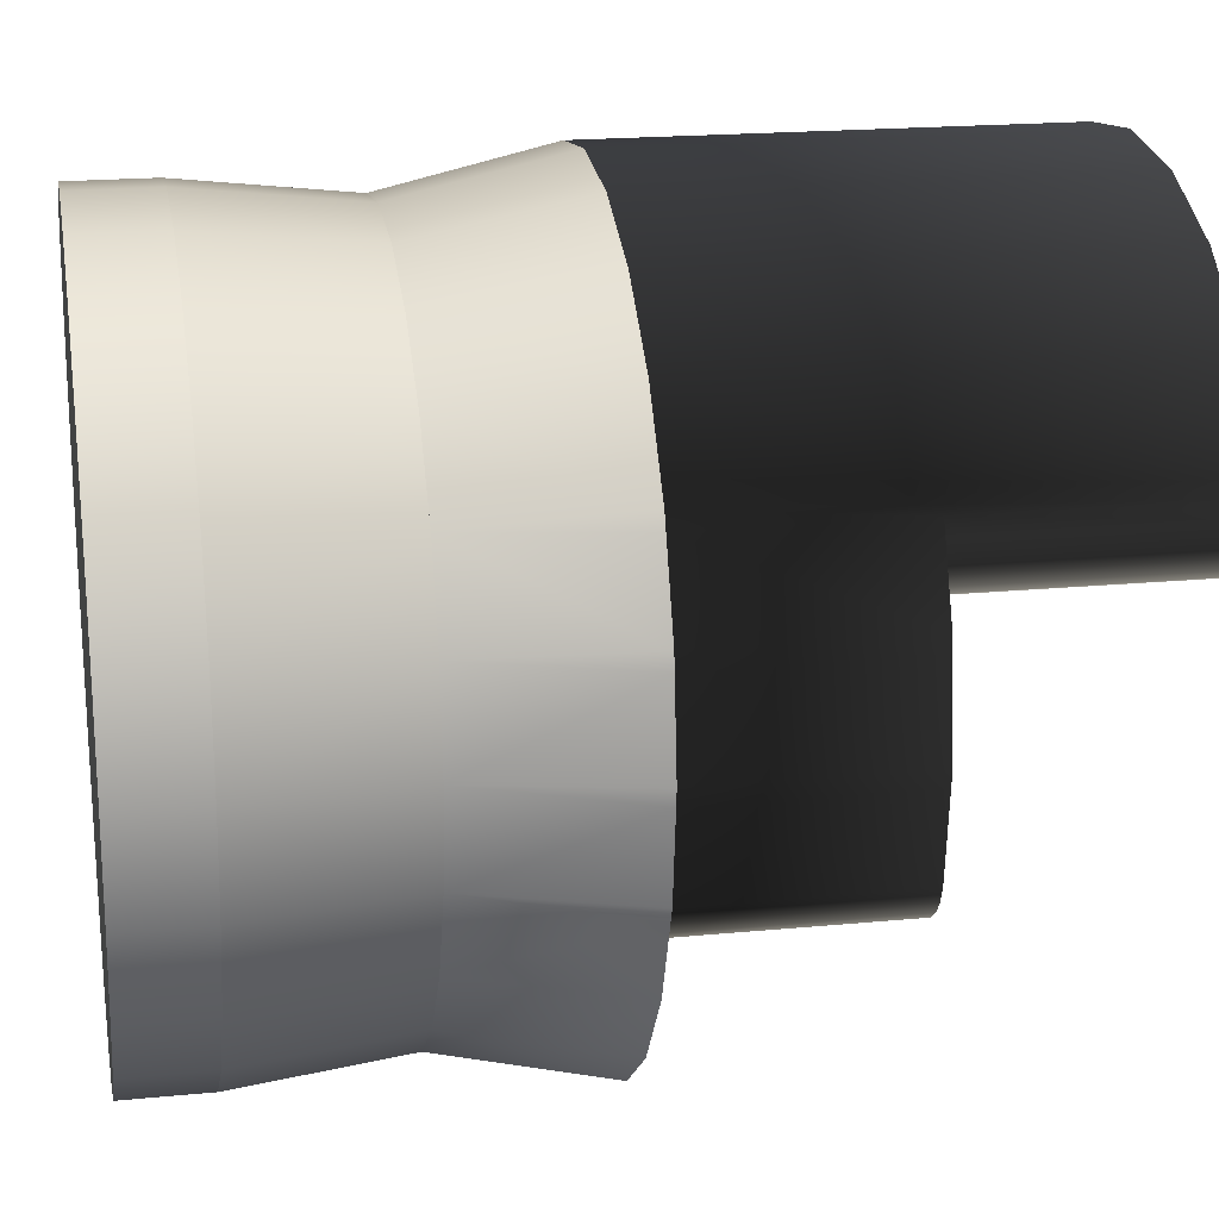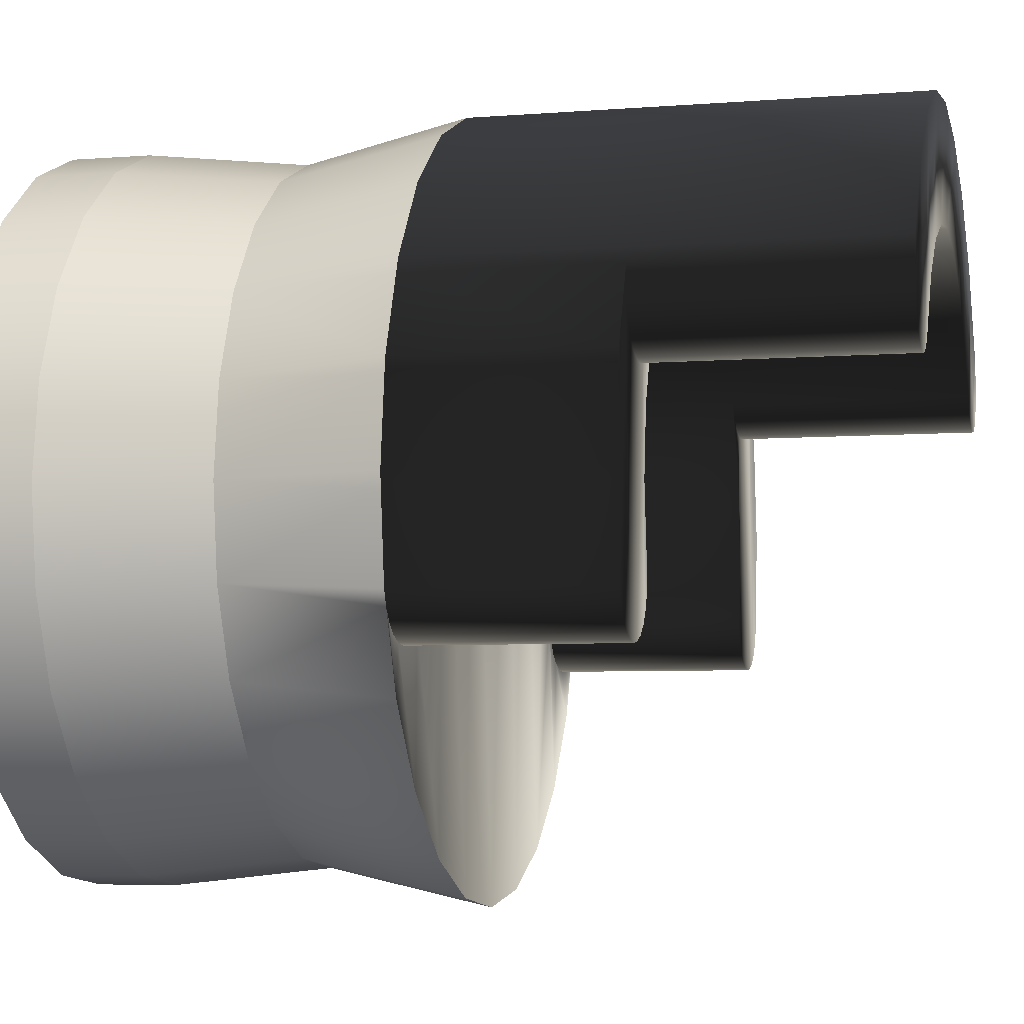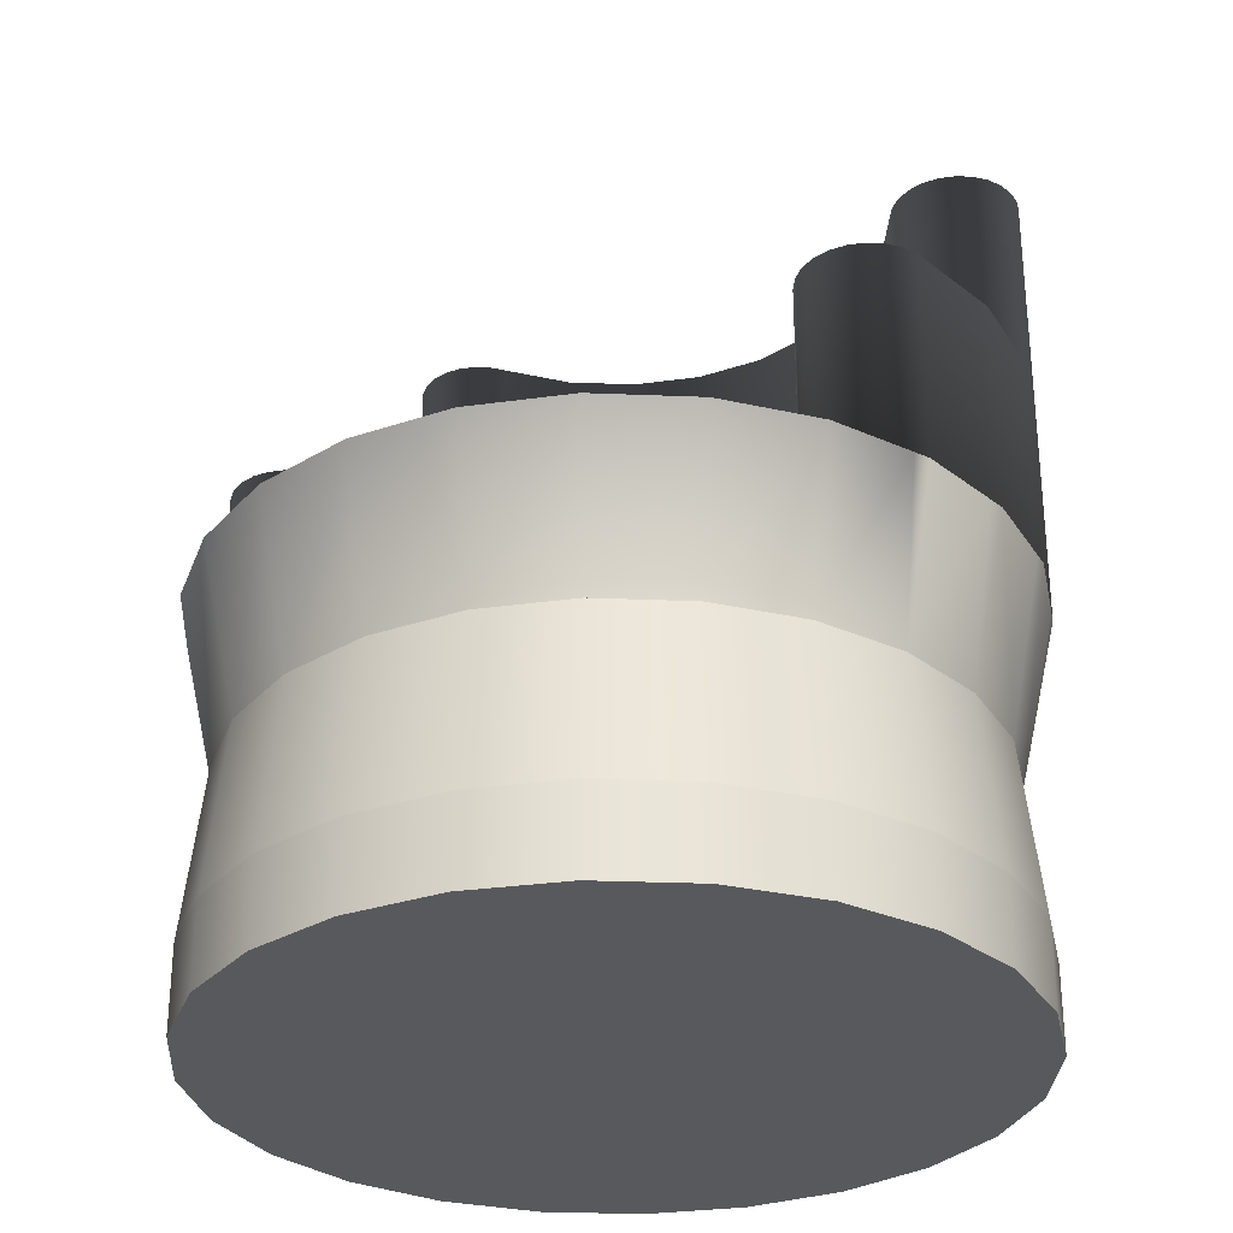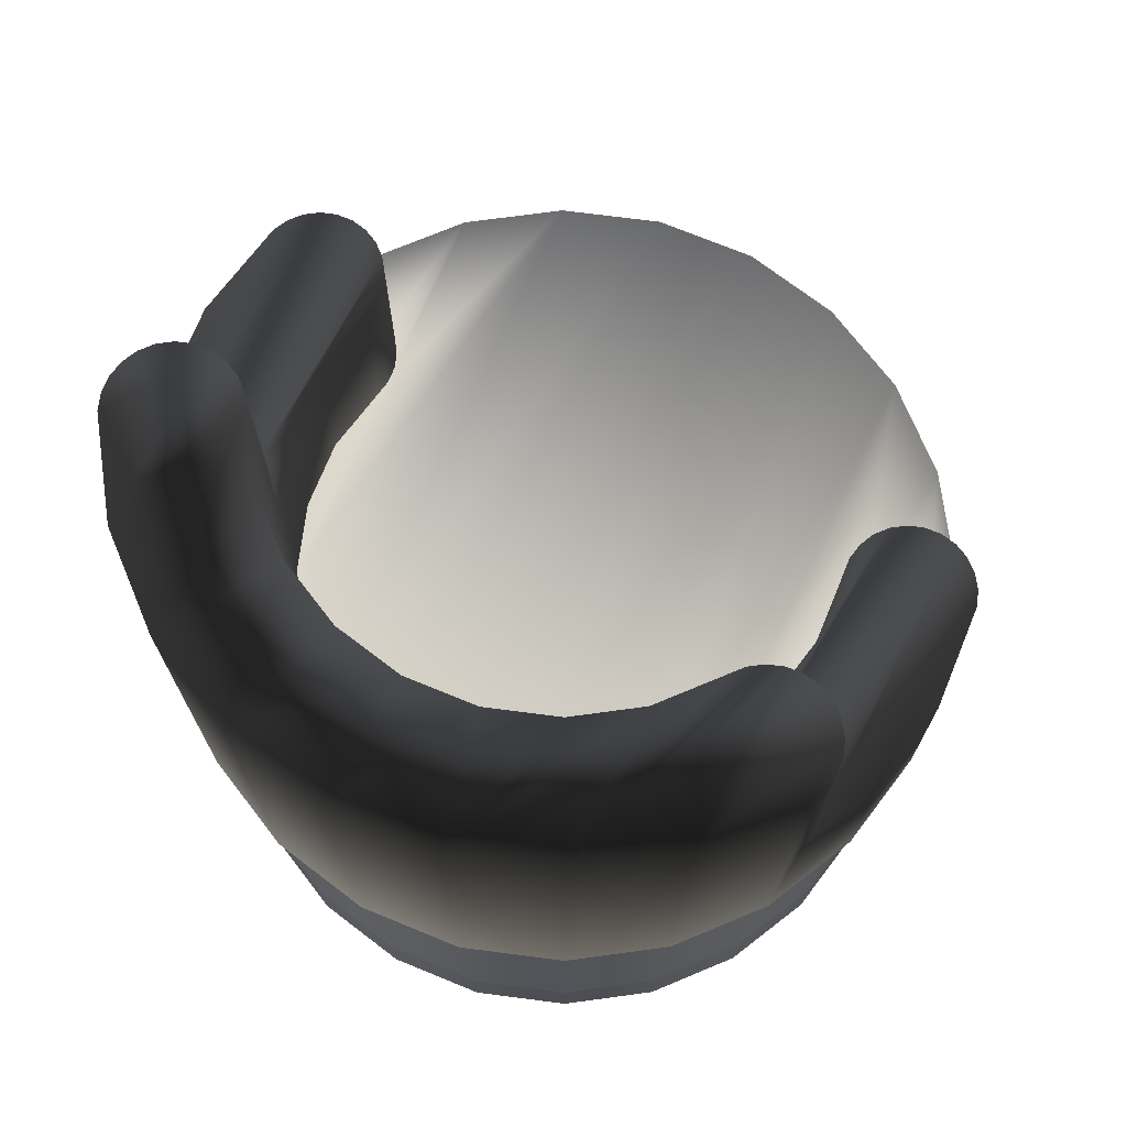
<metadata>
{"format":"obj","ext":"obj","renderer":"f3d","projection":"perspective","resolution":1024,"background":"white","views":[{"elev":19.5,"azim":79.8,"up":"+Z"},{"elev":-5.5,"azim":103.8,"up":"+Z"},{"elev":-29.9,"azim":-145.9,"up":"+Y"},{"elev":72.7,"azim":29.8,"up":"+Y"}]}
</metadata>
<code>
v 0.2137 0.2965 0.05183
v 0.2022 0.12 0.05031
v 0.2137 0.12 0.05183
v 0.2022 0.2965 0.05031
v 0.2033 0.12 -0.1209
v 0.2245 0.2965 0.05627
v 0.1966 0.2965 0.1747
v 0.1907 0.12 0.05183
v 0.214 0.12 -0.1254
v 0.1941 0.12 -0.1138
v 0.2245 0.12 0.05627
v 0.1907 0.2965 0.05183
v 0.2033 -0.0271 -0.1209
v 0.1941 -0.0271 -0.1138
v 0.2337 0.2965 0.06335
v 0.139 0.2965 0.2188
v 0.18 0.12 0.05627
v 0.189 0.12 -0.02193
v 0.2255 0.12 -0.1269
v 0.214 -0.0271 -0.1254
v 0.187 0.12 -0.1046
v 0.2337 0.12 0.06335
v 0.2408 0.2965 0.07257
v 0.1966 -0.0271 0.1747
v 0.18 0.2965 0.05627
v 0.187 -0.0271 -0.1046
v 0.2408 0.12 0.07257
v 0.2408 0.2965 0.1171
v 0.139 -0.0271 0.2188
v 0.1707 0.2965 0.06335
v 0.1707 0.12 0.06335
v 0.1826 0.12 0.02699
v 0.1826 0.12 -0.07084
v 0.2371 0.12 -0.1254
v 0.2255 -0.0271 -0.1269
v 0.1826 0.12 -0.09388
v 0.2452 0.2965 0.0833
v 0.2452 0.12 0.0833
v 0.07196 0.2965 0.2466
v 0.2408 -0.0271 0.1171
v 0.1637 0.2965 0.07257
v 0.189 -0.0271 -0.02193
v 0.1826 -0.0271 -0.07084
v 0.1826 -0.0271 -0.09388
v 0.2452 0.2965 0.1063
v 0.07196 -0.0271 0.2466
v 0.1336 0.2965 0.1117
v 0.1637 0.12 0.07257
v 0.1826 -0.0271 0.02699
v 0.181 -0.0271 -0.08236
v 0.181 0.12 -0.08236
v 0.2371 -0.0271 -0.1254
v 0.2467 0.12 0.09482
v 0.2467 0.2965 0.09482
v 0.1324 -0.2625 0.2074
v 0.1779 -0.1448 0.1559
v 0.1258 -0.1448 0.1959
v 0.06853 -0.2625 0.2338
v 0.0651 -0.1448 0.221
v -0 0.2965 0.2561
v 0.0945 0.2965 0.1417
v 0.2452 0.12 0.1063
v 0.1336 -0.0271 0.1117
v 0.1637 -0.0271 0.07257
v 0.2478 0.12 -0.1209
v 0.1872 -0.2625 -0.2092
v 0.1258 -0.1448 -0.2398
v 0.1779 -0.1448 -0.1998
v 0.1872 -0.2625 0.1653
v -0 -0.2625 0.2428
v -0 -0.0271 0.2561
v 0.04892 0.2965 0.1606
v 0.0945 -0.0271 0.1417
v 0.2452 -0.0271 0.1063
v 0.2293 -0.2625 0.1105
v 0.2178 -0.1448 0.1038
v 0.2478 -0.0271 -0.1209
v 0.1324 -0.2625 -0.2512
v 0.2293 -0.2625 -0.1543
v 0.2178 -0.1448 -0.1477
v 0.257 0.12 -0.1138
v 0.0651 -0.1448 -0.2649
v 0.06853 -0.2625 -0.2777
v -0 -0.1448 -0.2735
v -0 -0.1448 0.2296
v -0.07196 0.2965 0.2466
v -0 0.2965 0.1671
v 0.04892 -0.0271 0.1606
v 0.2685 0.12 0.05003
v 0.2557 -0.2625 0.0466
v 0.257 -0.0271 -0.1138
v 0.2557 -0.2625 -0.09046
v 0.2641 0.12 -0.1046
v -0 -0.2625 -0.2867
v -0.06853 -0.2625 0.2338
v -0.07196 -0.0271 0.2466
v -0 -0.0271 0.1671
v 0.2685 -0.0271 0.05003
v 0.243 -0.1448 0.04317
v 0.2641 -0.0271 -0.1046
v 0.243 -0.1448 -0.08703
v 0.2685 0.12 -0.09388
v -0.0651 -0.1448 -0.2649
v -0.0651 -0.1448 0.221
v -0.139 0.2965 0.2188
v -0.04892 0.2965 0.1606
v -0.04892 -0.0271 0.1606
v 0.2701 0.12 0.03851
v 0.2648 -0.2625 -0.02193
v 0.2685 -0.0271 -0.09388
v -0.06853 -0.2625 -0.2777
v -0.1324 -0.2625 0.2074
v -0.139 -0.0271 0.2188
v -0.0945 0.2965 0.1417
v 0.2701 -0.0271 0.03851
v 0.2515 -0.1448 -0.02193
v 0.2765 -0.0271 -0.03345
v 0.2765 0.12 -0.03345
v -0.1258 -0.1448 -0.2398
v -0.0945 -0.0271 0.1417
v -0.1258 -0.1448 0.1959
v -0.1966 0.2965 0.1747
v -0.1336 0.2965 0.1117
v 0.278 0.12 -0.02193
v -0.1324 -0.2625 -0.2512
v -0.1872 -0.2625 0.1653
v -0.1966 -0.0271 0.1747
v -0.1637 0.2965 0.07257
v -0.1336 -0.0271 0.1117
v 0.278 -0.0271 -0.02193
v -0.1779 -0.1448 -0.1998
v -0.1779 -0.1448 0.1559
v -0.1872 -0.2625 -0.2092
v -0.2408 0.2965 0.1171
v -0.1707 0.2965 0.06335
v -0.1637 0.12 0.07257
v -0.1637 -0.0271 0.07257
v -0.2293 -0.2625 0.1105
v -0.2293 -0.2625 -0.1543
v -0.2408 -0.0271 0.1171
v -0.2022 0.2965 0.05031
v -0.18 0.2965 0.05627
v -0.2178 -0.1448 0.1038
v -0.181 -0.0271 -0.08236
v -0.1826 0.12 -0.09388
v -0.1826 -0.0271 -0.09388
v -0.1826 0.12 0.02699
v -0.2178 -0.1448 -0.1477
v -0.2452 0.2965 0.1063
v -0.1907 0.2965 0.05183
v -0.2137 0.2965 0.05183
v -0.18 0.12 0.05627
v -0.1707 0.12 0.06335
v -0.2558 -0.2625 0.0466
v -0.181 0.12 -0.08236
v -0.187 0.12 -0.1046
v -0.187 -0.0271 -0.1046
v -0.1826 -0.0271 0.02699
v -0.2558 -0.2625 -0.09046
v -0.2452 -0.0271 0.1063
v -0.2408 0.2965 0.07257
v -0.2022 0.12 0.05031
v -0.2245 0.2965 0.05627
v -0.2137 0.12 0.05183
v -0.1907 0.12 0.05183
v -0.243 -0.1448 0.04317
v -0.2033 0.12 -0.1209
v -0.214 -0.0271 -0.1254
v -0.2033 -0.0271 -0.1209
v -0.1941 0.12 -0.1138
v -0.1941 -0.0271 -0.1138
v -0.1826 -0.0271 -0.07084
v -0.1826 0.12 -0.07084
v -0.189 0.12 -0.02193
v -0.243 -0.1448 -0.08703
v -0.2452 0.12 0.1063
v -0.2337 0.2965 0.06335
v -0.2452 0.2965 0.0833
v -0.2245 0.12 0.05627
v -0.2515 -0.1448 -0.02193
v -0.2685 -0.0271 0.05003
v -0.214 0.12 -0.1254
v -0.2255 -0.0271 -0.1269
v -0.257 -0.0271 -0.1138
v -0.2641 0.12 -0.1046
v -0.2641 -0.0271 -0.1046
v -0.189 -0.0271 -0.02193
v -0.2648 -0.2625 -0.02193
v -0.2467 0.2965 0.09482
v -0.2408 0.12 0.07257
v -0.2452 0.12 0.0833
v -0.2337 0.12 0.06335
v -0.2685 0.12 0.05003
v -0.2701 -0.0271 0.03851
v -0.2255 0.12 -0.1269
v -0.2371 -0.0271 -0.1254
v -0.257 0.12 -0.1138
v -0.2685 0.12 -0.09388
v -0.2478 0.12 -0.1209
v -0.2478 -0.0271 -0.1209
v -0.2685 -0.0271 -0.09388
v -0.2467 0.12 0.09482
v -0.278 -0.0271 -0.02193
v -0.2701 0.12 0.03851
v -0.2371 0.12 -0.1254
v -0.2765 0.12 -0.03345
v -0.2765 -0.0271 -0.03345
v -0.278 0.12 -0.02193
v 0.1966 -0.0271 -0.2185
v 0.139 -0.0271 -0.2627
v 0.2408 -0.0271 -0.1609
v 0.07196 -0.0271 -0.2905
v -0 -0.0271 -0.2999
v -0.07196 -0.0271 -0.2905
v -0.139 -0.0271 -0.2627
v -0.1966 -0.0271 -0.2185
v -0.2408 -0.0271 -0.1609
v 0.1324 -0.3213 -0.2512
v 0.1872 -0.3213 0.1653
v 0.1324 -0.3213 0.2074
v 0.06853 -0.3213 -0.2777
v 0.06853 -0.3213 0.2338
v -0 -0.3213 -0.2867
v -0 -0.3213 0.2428
v -0.06853 -0.3213 -0.2777
v -0.06853 -0.3213 0.2338
v 0.1872 -0.3213 -0.2092
v 0.2293 -0.3213 -0.1543
v 0.2293 -0.3213 0.1105
v 0.2557 -0.3213 -0.09046
v 0.2557 -0.3213 0.0466
v -0.1324 -0.3213 -0.2512
v 0.2648 -0.3213 -0.02193
v -0.1324 -0.3213 0.2074
v -0.1872 -0.3213 -0.2092
v -0.1872 -0.3213 0.1653
v -0.2293 -0.3213 0.1105
v -0.2293 -0.3213 -0.1543
v -0.2558 -0.3213 0.0466
v -0.2558 -0.3213 -0.09046
v -0.2648 -0.3213 -0.02193
g mesh1_mesh1-geometry
f 1 2 3
f 2 1 4
f 5 3 2
f 3 6 1
f 1 7 4
f 4 8 2
f 9 3 5
f 5 2 10
f 6 3 11
f 6 7 1
f 4 7 12
f 8 4 12
f 10 2 8
f 9 11 3
f 13 9 5
f 14 5 10
f 11 15 6
f 15 7 6
f 12 7 16
f 12 17 8
f 10 8 18
f 19 11 9
f 9 13 20
f 5 14 13
f 21 14 10
f 15 11 22
f 23 7 15
f 24 16 7
f 12 16 25
f 17 12 25
f 17 18 8
f 10 18 21
f 19 22 11
f 20 19 9
f 14 21 26
f 27 15 22
f 23 28 7
f 15 27 23
f 16 24 29
f 28 24 7
f 25 16 30
f 25 31 17
f 18 17 32
f 21 18 33
f 34 22 19
f 19 20 35
f 36 26 21
f 34 27 22
f 37 28 23
f 38 23 27
f 29 39 16
f 24 28 40
f 30 16 41
f 31 25 30
f 32 17 31
f 32 42 18
f 18 43 33
f 21 33 36
f 35 34 19
f 26 36 44
f 34 38 27
f 37 45 28
f 23 38 37
f 39 29 46
f 47 16 39
f 45 40 28
f 41 16 47
f 48 30 41
f 30 48 31
f 32 31 48
f 42 32 49
f 43 18 42
f 50 33 43
f 36 33 51
f 34 35 52
f 51 44 36
f 34 53 38
f 45 37 54
f 53 37 38
f 55 56 57
f 58 57 59
f 46 60 39
f 47 39 61
f 62 40 45
f 63 41 47
f 41 64 48
f 48 49 32
f 33 50 51
f 52 65 34
f 66 67 68
f 44 51 50
f 53 34 65
f 37 53 54
f 54 62 45
f 56 55 69
f 57 58 55
f 59 70 58
f 60 46 71
f 72 39 60
f 61 39 72
f 73 47 61
f 40 62 74
f 56 75 76
f 64 41 63
f 47 73 63
f 49 48 64
f 65 52 77
f 67 66 78
f 68 79 66
f 79 68 80
f 81 53 65
f 62 54 53
f 78 82 67
f 75 56 69
f 83 84 82
f 70 59 85
f 71 86 60
f 72 60 87
f 88 61 72
f 61 88 73
f 89 74 62
f 90 76 75
f 77 81 65
f 81 77 91
f 80 92 79
f 93 53 81
f 53 89 62
f 82 78 83
f 84 83 94
f 85 95 70
f 86 71 96
f 87 60 86
f 97 72 87
f 72 97 88
f 74 89 98
f 76 90 99
f 100 81 91
f 92 80 101
f 102 53 93
f 81 100 93
f 102 89 53
f 94 103 84
f 95 85 104
f 96 105 86
f 87 86 106
f 87 107 97
f 108 98 89
f 109 99 90
f 110 93 100
f 101 109 92
f 93 110 102
f 102 108 89
f 103 94 111
f 104 112 95
f 105 96 113
f 114 86 105
f 106 86 114
f 107 87 106
f 98 108 115
f 99 109 116
f 117 102 110
f 109 101 116
f 118 108 102
f 111 119 103
f 106 120 107
f 112 104 121
f 113 122 105
f 114 105 123
f 120 106 114
f 124 115 108
f 102 117 118
f 108 118 124
f 119 111 125
f 121 126 112
f 122 113 127
f 128 105 122
f 123 105 128
f 129 114 123
f 114 129 120
f 115 124 130
f 130 118 117
f 118 130 124
f 125 131 119
f 126 121 132
f 131 125 133
f 127 134 122
f 128 122 135
f 128 129 123
f 129 136 137
f 132 138 126
f 139 131 133
f 134 127 140
f 141 122 134
f 135 122 142
f 135 136 128
f 136 129 128
f 138 132 143
f 144 145 146
f 147 137 136
f 131 139 148
f 140 149 134
f 150 122 141
f 141 134 151
f 142 122 150
f 152 135 142
f 136 135 153
f 143 154 138
f 145 144 155
f 156 146 145
f 146 156 157
f 137 147 158
f 153 147 136
f 159 148 139
f 160 149 140
f 161 134 149
f 162 150 141
f 151 134 163
f 164 141 151
f 165 142 150
f 135 152 153
f 142 165 152
f 154 143 166
f 167 168 169
f 170 169 171
f 172 155 144
f 173 145 155
f 145 174 156
f 170 157 156
f 157 170 171
f 174 158 147
f 147 153 152
f 148 159 175
f 149 160 176
f 177 134 161
f 161 149 178
f 150 162 165
f 141 164 162
f 163 134 177
f 179 151 163
f 151 179 164
f 147 152 165
f 180 154 166
f 181 176 160
f 168 167 182
f 169 170 167
f 182 183 168
f 184 185 186
f 155 172 173
f 145 173 174
f 156 174 170
f 158 174 187
f 187 173 172
f 147 165 174
f 188 175 159
f 176 189 149
f 190 177 161
f 178 149 189
f 191 161 178
f 170 165 162
f 167 162 164
f 192 163 177
f 163 192 179
f 182 164 179
f 154 180 188
f 176 181 193
f 194 193 181
f 175 188 180
f 167 164 182
f 170 162 167
f 183 182 195
f 195 196 183
f 185 184 197
f 198 186 185
f 199 184 200
f 186 198 201
f 173 187 174
f 170 174 165
f 189 176 202
f 177 190 192
f 161 191 190
f 202 178 189
f 178 202 191
f 195 179 192
f 182 179 195
f 193 202 176
f 203 204 194
f 193 194 204
f 196 195 205
f 205 200 196
f 184 199 197
f 197 193 185
f 185 193 198
f 200 205 199
f 201 206 207
f 206 201 198
f 205 192 190
f 199 190 191
f 199 191 202
f 195 192 205
f 207 208 203
f 202 193 199
f 204 203 208
f 198 193 204
f 199 193 197
f 205 190 199
f 208 207 206
f 198 204 206
f 206 204 208
g mesh1_mesh1-geometry
f 13 20 209
f 209 20 13
f 14 13 209
f 209 13 14
f 20 35 209
f 209 35 20
f 210 14 209
f 209 14 210
f 26 14 210
f 210 14 26
f 29 24 57
f 57 24 29
f 35 52 209
f 209 52 35
f 209 210 68
f 68 210 209
f 44 26 210
f 210 26 44
f 56 57 24
f 24 57 56
f 57 59 29
f 29 59 57
f 24 40 56
f 56 40 24
f 209 52 211
f 211 52 209
f 67 68 210
f 210 68 67
f 209 68 211
f 211 68 209
f 50 44 210
f 210 44 50
f 46 29 59
f 59 29 46
f 76 56 40
f 40 56 76
f 42 43 49
f 49 43 42
f 50 64 43
f 43 64 50
f 52 77 211
f 211 77 52
f 210 212 67
f 67 212 210
f 80 211 68
f 68 211 80
f 64 50 210
f 210 50 64
f 59 85 46
f 46 85 59
f 40 74 76
f 76 74 40
f 64 49 43
f 43 49 64
f 77 91 211
f 211 91 77
f 212 63 210
f 210 63 212
f 82 67 212
f 212 67 82
f 211 80 100
f 100 80 211
f 63 64 210
f 210 64 63
f 84 82 213
f 213 82 84
f 71 46 85
f 85 46 71
f 74 98 76
f 76 98 74
f 73 63 212
f 212 63 73
f 100 211 91
f 91 211 100
f 212 213 82
f 82 213 212
f 101 100 80
f 80 100 101
f 213 214 84
f 84 214 213
f 85 104 71
f 71 104 85
f 88 73 212
f 212 73 88
f 99 76 98
f 98 76 99
f 213 88 212
f 212 88 213
f 110 100 101
f 101 100 110
f 103 84 214
f 214 84 103
f 214 107 213
f 213 107 214
f 96 71 104
f 104 71 96
f 97 88 213
f 213 88 97
f 98 115 99
f 99 115 98
f 110 101 117
f 117 101 110
f 214 215 103
f 103 215 214
f 120 107 214
f 214 107 120
f 107 97 213
f 213 97 107
f 104 121 96
f 96 121 104
f 99 115 116
f 116 115 99
f 116 117 101
f 101 117 116
f 119 103 215
f 215 103 119
f 215 120 214
f 214 120 215
f 113 96 121
f 121 96 113
f 130 116 115
f 115 116 130
f 130 117 116
f 116 117 130
f 215 216 119
f 119 216 215
f 129 120 215
f 215 120 129
f 121 132 113
f 113 132 121
f 131 119 216
f 216 119 131
f 216 144 215
f 215 144 216
f 137 129 215
f 215 129 137
f 127 113 132
f 132 113 127
f 216 217 131
f 131 217 216
f 146 144 216
f 216 144 146
f 144 137 215
f 215 137 144
f 127 132 140
f 140 132 127
f 143 140 132
f 132 140 143
f 217 169 216
f 216 169 217
f 148 131 217
f 217 131 148
f 157 146 216
f 216 146 157
f 137 144 158
f 158 144 137
f 140 143 160
f 160 143 140
f 168 169 217
f 217 169 168
f 169 171 216
f 216 171 169
f 217 186 148
f 148 186 217
f 171 157 216
f 216 157 171
f 172 158 144
f 144 158 172
f 160 143 181
f 181 143 160
f 166 181 143
f 143 181 166
f 183 168 217
f 217 168 183
f 186 184 217
f 217 184 186
f 175 148 186
f 186 148 175
f 187 158 172
f 172 158 187
f 181 166 194
f 194 166 181
f 196 183 217
f 217 183 196
f 184 200 217
f 217 200 184
f 201 175 186
f 186 175 201
f 180 203 166
f 166 203 180
f 194 166 203
f 203 166 194
f 180 175 207
f 207 175 180
f 200 196 217
f 217 196 200
f 201 207 175
f 175 207 201
f 203 180 207
f 207 180 203
g mesh1_mesh1-geometry
f 67 56 57
f 82 57 59
f 68 56 67
f 67 57 82
f 82 59 84
f 68 76 56
f 80 76 68
f 84 59 85
f 101 76 80
f 84 85 103
f 101 99 76
f 218 219 220
f 221 220 222
f 223 222 224
f 103 85 104
f 225 224 226
f 227 219 218
f 228 229 227
f 99 101 116
f 218 220 221
f 227 229 219
f 221 222 223
f 230 231 229
f 223 224 225
f 103 104 119
f 225 226 232
f 231 230 233
f 230 229 228
f 119 104 121
f 232 226 234
f 119 121 131
f 232 234 235
f 131 121 132
f 235 234 236
f 131 132 143
f 235 236 237
f 131 143 148
f 235 237 238
f 148 143 166
f 238 237 239
f 148 166 175
f 238 239 240
f 175 166 180
f 240 239 241
g mesh1_mesh1-geometry
f 220 69 55
f 222 55 58
f 224 58 70
f 227 78 66
f 79 227 66
f 69 220 219
f 55 222 220
f 69 229 75
f 58 224 222
f 70 226 224
f 75 231 90
f 78 227 218
f 227 79 228
f 92 228 79
f 218 83 78
f 229 69 219
f 231 75 229
f 221 94 83
f 226 70 95
f 233 90 231
f 228 92 230
f 83 218 221
f 94 221 223
f 95 234 226
f 90 233 109
f 109 230 92
f 111 223 225
f 223 111 94
f 234 95 112
f 125 225 232
f 230 109 233
f 225 125 111
f 112 236 234
f 232 133 125
f 236 112 126
f 133 232 235
f 138 236 126
f 238 133 235
f 236 138 237
f 133 238 139
f 154 237 138
f 240 139 238
f 237 154 239
f 139 240 159
f 188 239 154
f 241 159 240
f 239 188 241
f 159 241 188

</code>
